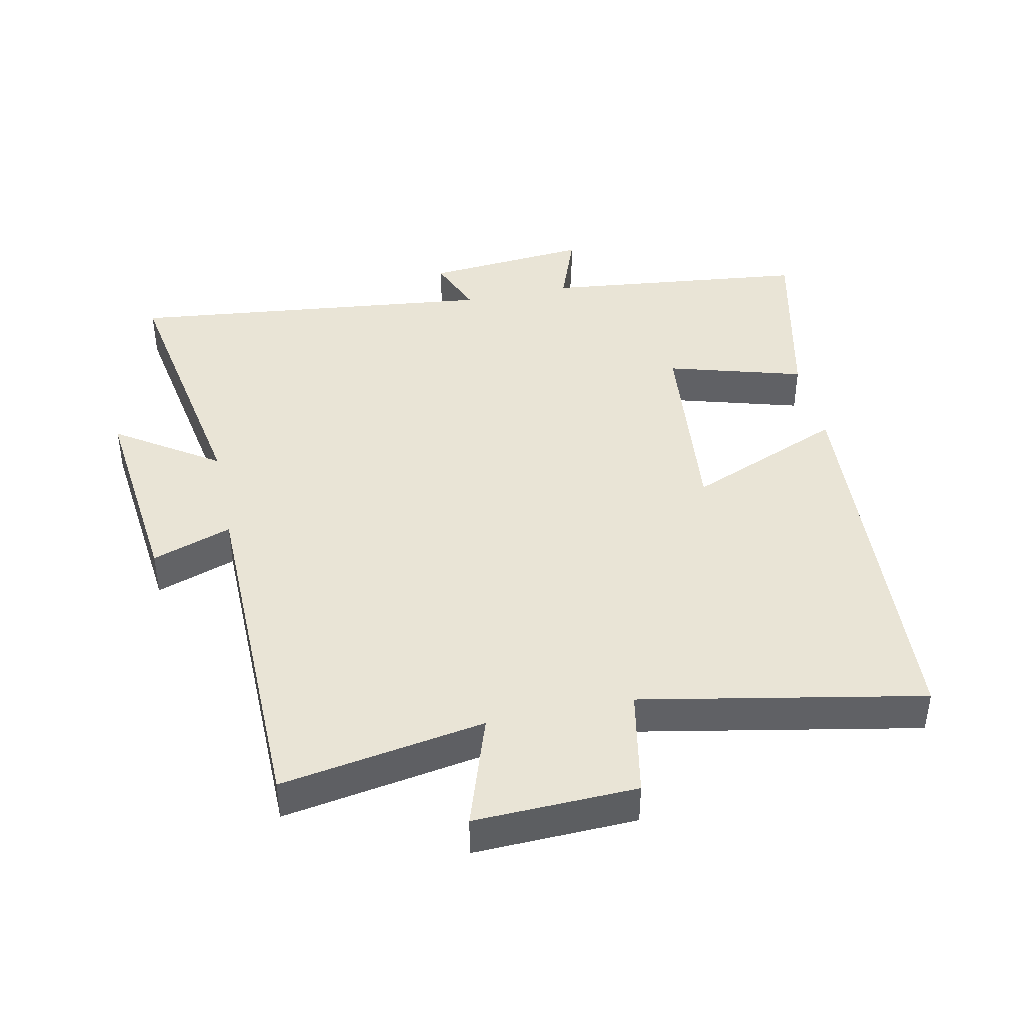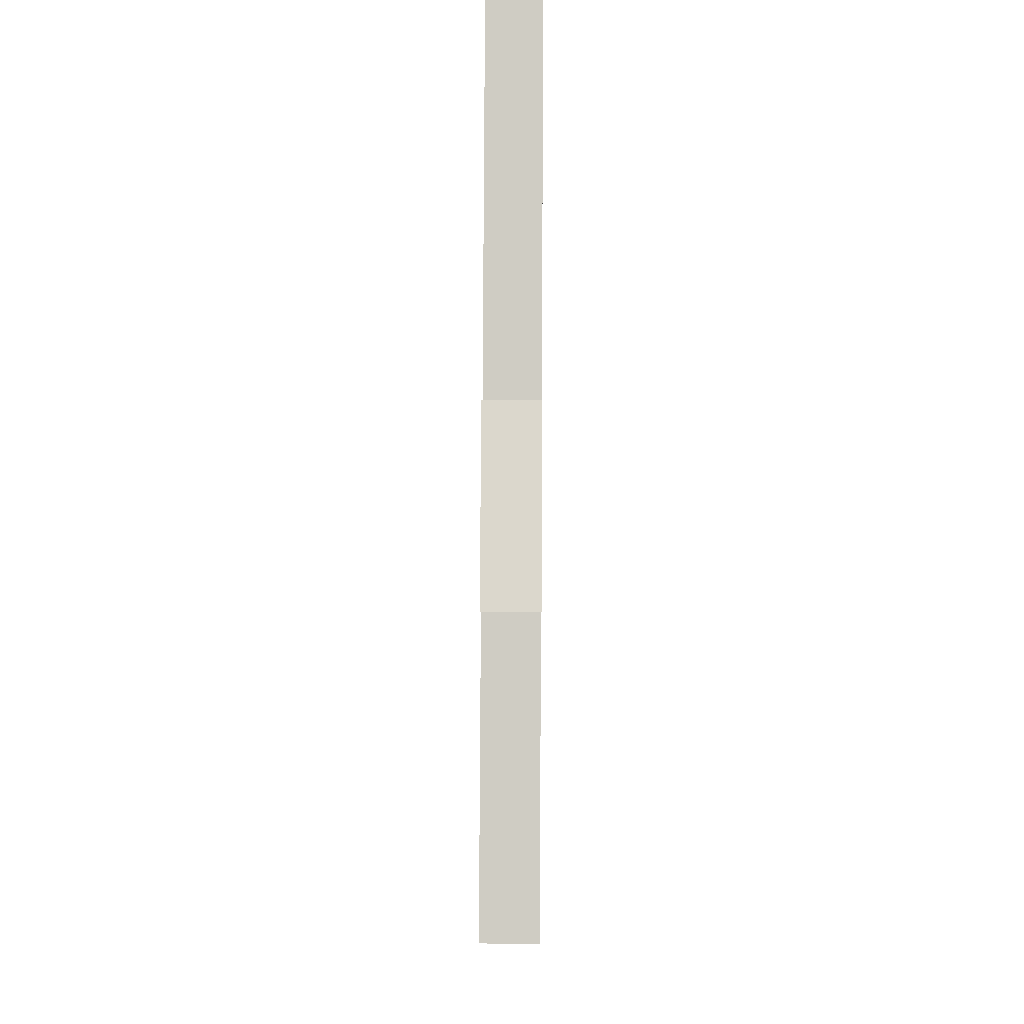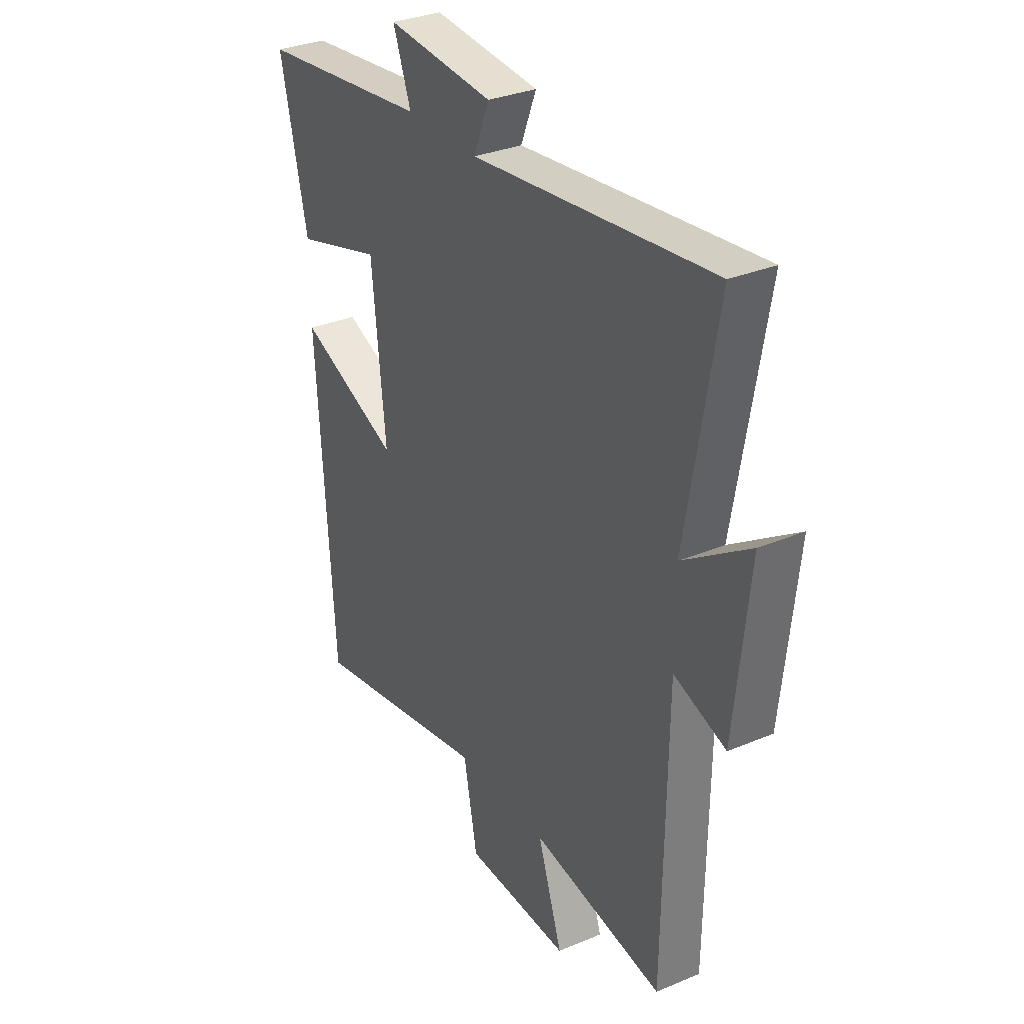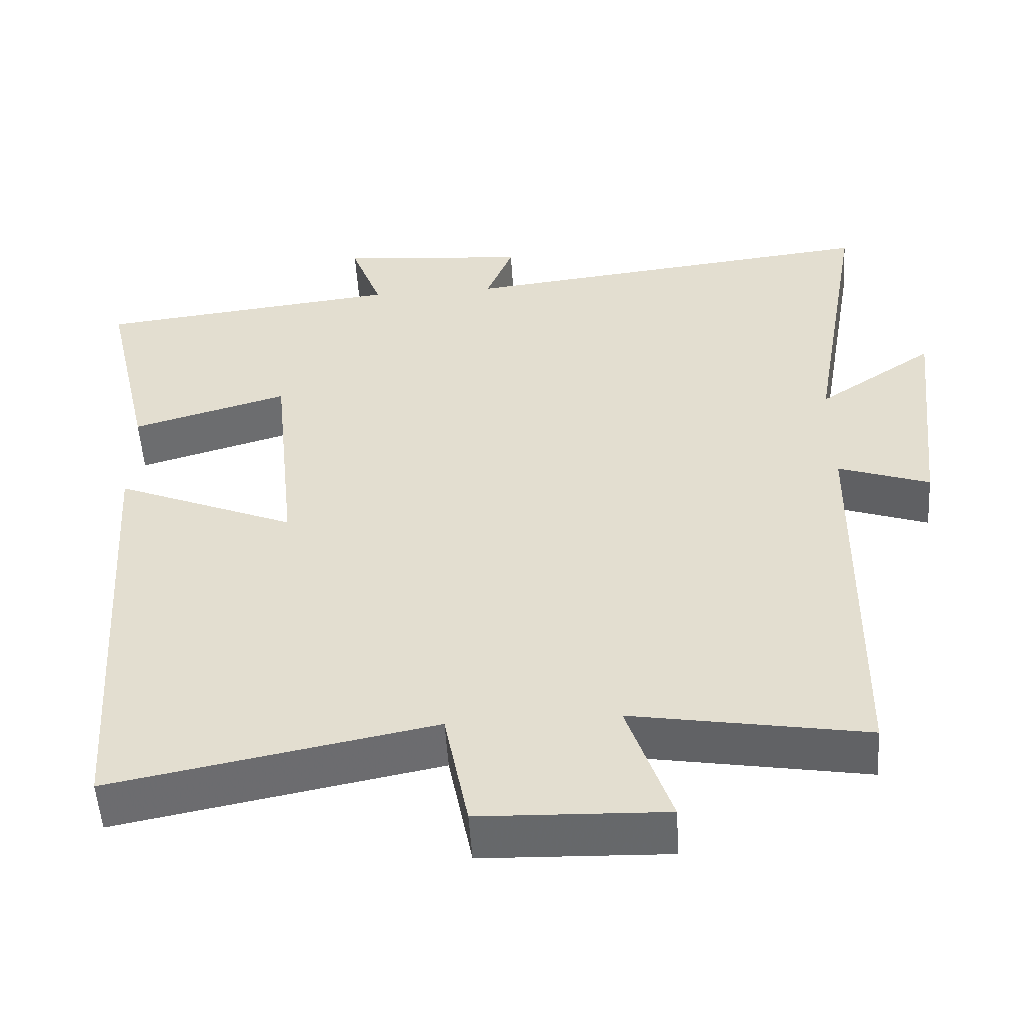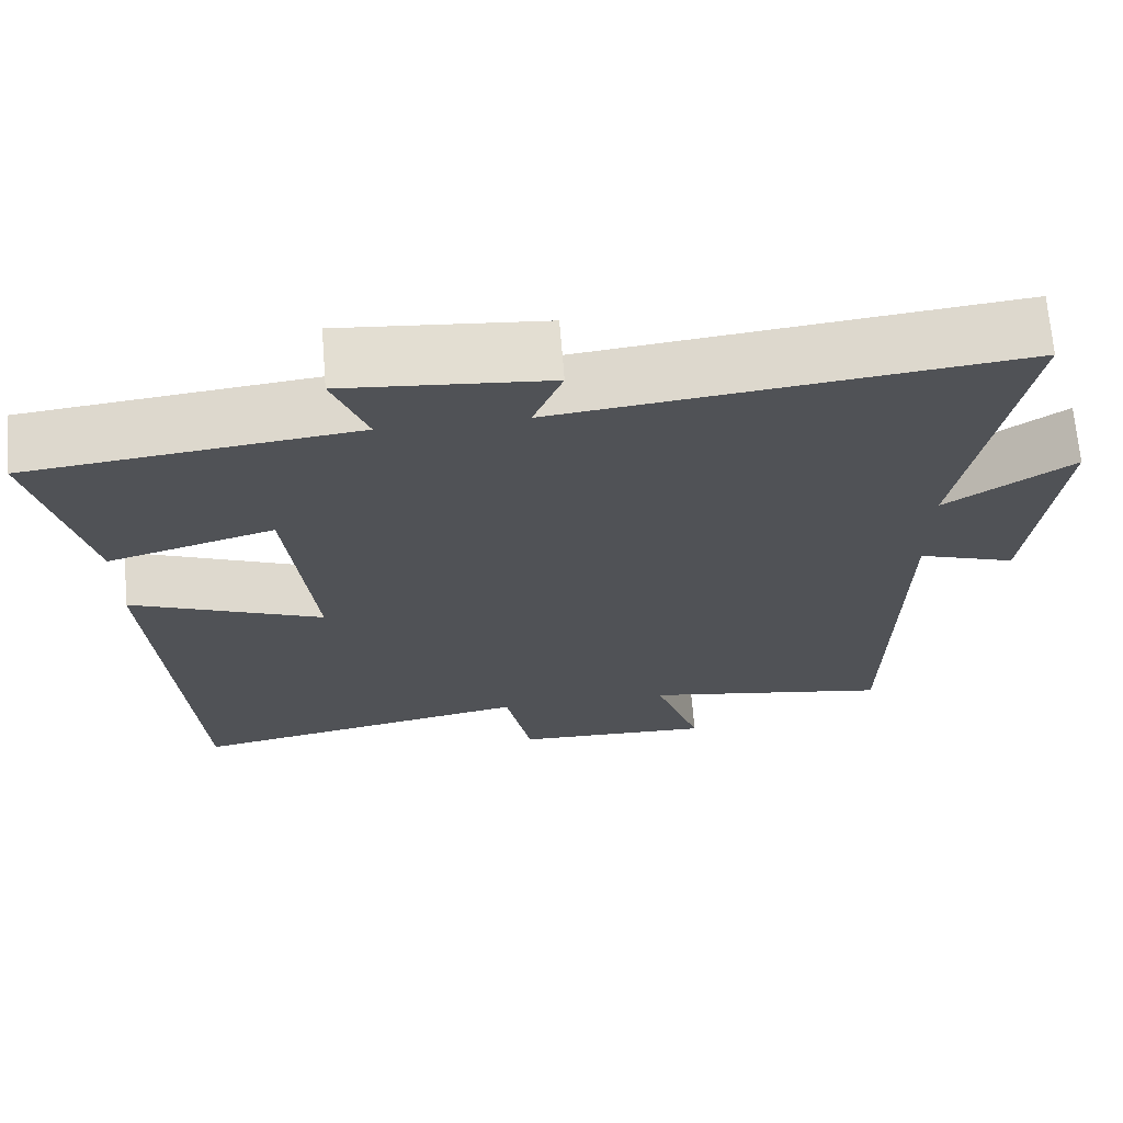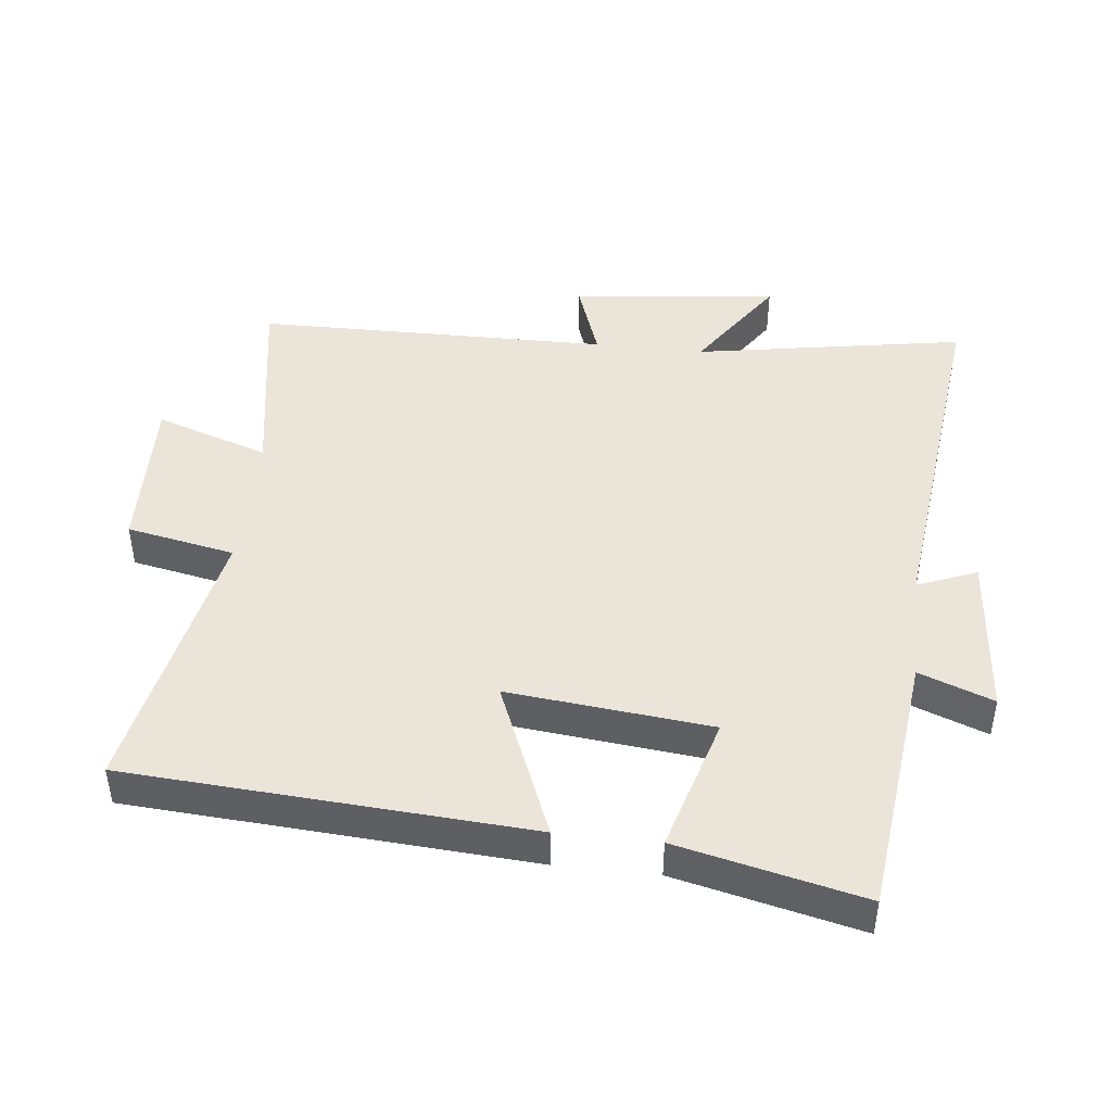
<metadata>
{"format":"obj","ext":"obj","renderer":"f3d","projection":"perspective","resolution":1024,"background":"white","views":[{"elev":42.4,"azim":168.0,"up":"+Y"},{"elev":78.1,"azim":-89.7,"up":"+Z"},{"elev":31.8,"azim":59.4,"up":"+Z"},{"elev":-52.6,"azim":3.6,"up":"+Z"},{"elev":68.9,"azim":-4.6,"up":"+Z"},{"elev":45.0,"azim":-83.6,"up":"+Y"}]}
</metadata>
<code>
v 0.571 0.07 0.564
v 0.5 0.07 0.154
v 0.655 0.07 0.258
v 0.621 0.07 -0.056
v 0.5 0.07 -0.014
v 0.493 0.07 -0.552
v 0.184 0.07 -0.5
v 0.242 0.07 -0.672
v -0.004 0.07 -0.664
v -0.036 0.07 -0.5
v -0.461 0.07 -0.583
v -0.5 0.07 0.024
v -0.262 0.07 -0.074
v -0.294 0.07 0.234
v -0.5 0.07 0.174
v -0.564 0.07 0.454
v -0.162 0.07 0.5
v -0.204 0.07 0.612
v 0.046 0.07 0.59
v 0.01 0.07 0.5
v 0.571 0 0.564
v 0.5 0 0.154
v 0.655 0 0.258
v 0.621 0 -0.056
v 0.5 0 -0.014
v 0.493 0 -0.552
v 0.184 0 -0.5
v 0.242 0 -0.672
v -0.004 0 -0.664
v -0.036 0 -0.5
v -0.461 0 -0.583
v -0.5 0 0.024
v -0.262 0 -0.074
v -0.294 0 0.234
v -0.5 0 0.174
v -0.564 0 0.454
v -0.162 0 0.5
v -0.204 0 0.612
v 0.046 0 0.59
v 0.01 0 0.5
f 17 18 19 20
f 15 16 17 20
f 14 15 20 1
f 13 14 1 2
f 10 11 12 13
f 10 13 2
f 7 8 9 10
f 7 10 2 3
f 5 6 7
f 5 7 3
f 3 4 5
f 40 39 38 37
f 40 37 36 35
f 21 40 35 34
f 22 21 34 33
f 33 32 31 30
f 22 33 30
f 30 29 28 27
f 23 22 30 27
f 27 26 25
f 23 27 25
f 25 24 23
f 1 21 22 2
f 2 22 23 3
f 3 23 24 4
f 4 24 25 5
f 5 25 26 6
f 6 26 27 7
f 7 27 28 8
f 8 28 29 9
f 9 29 30 10
f 10 30 31 11
f 11 31 32 12
f 12 32 33 13
f 13 33 34 14
f 14 34 35 15
f 15 35 36 16
f 16 36 37 17
f 17 37 38 18
f 18 38 39 19
f 19 39 40 20
f 20 40 21 1

</code>
